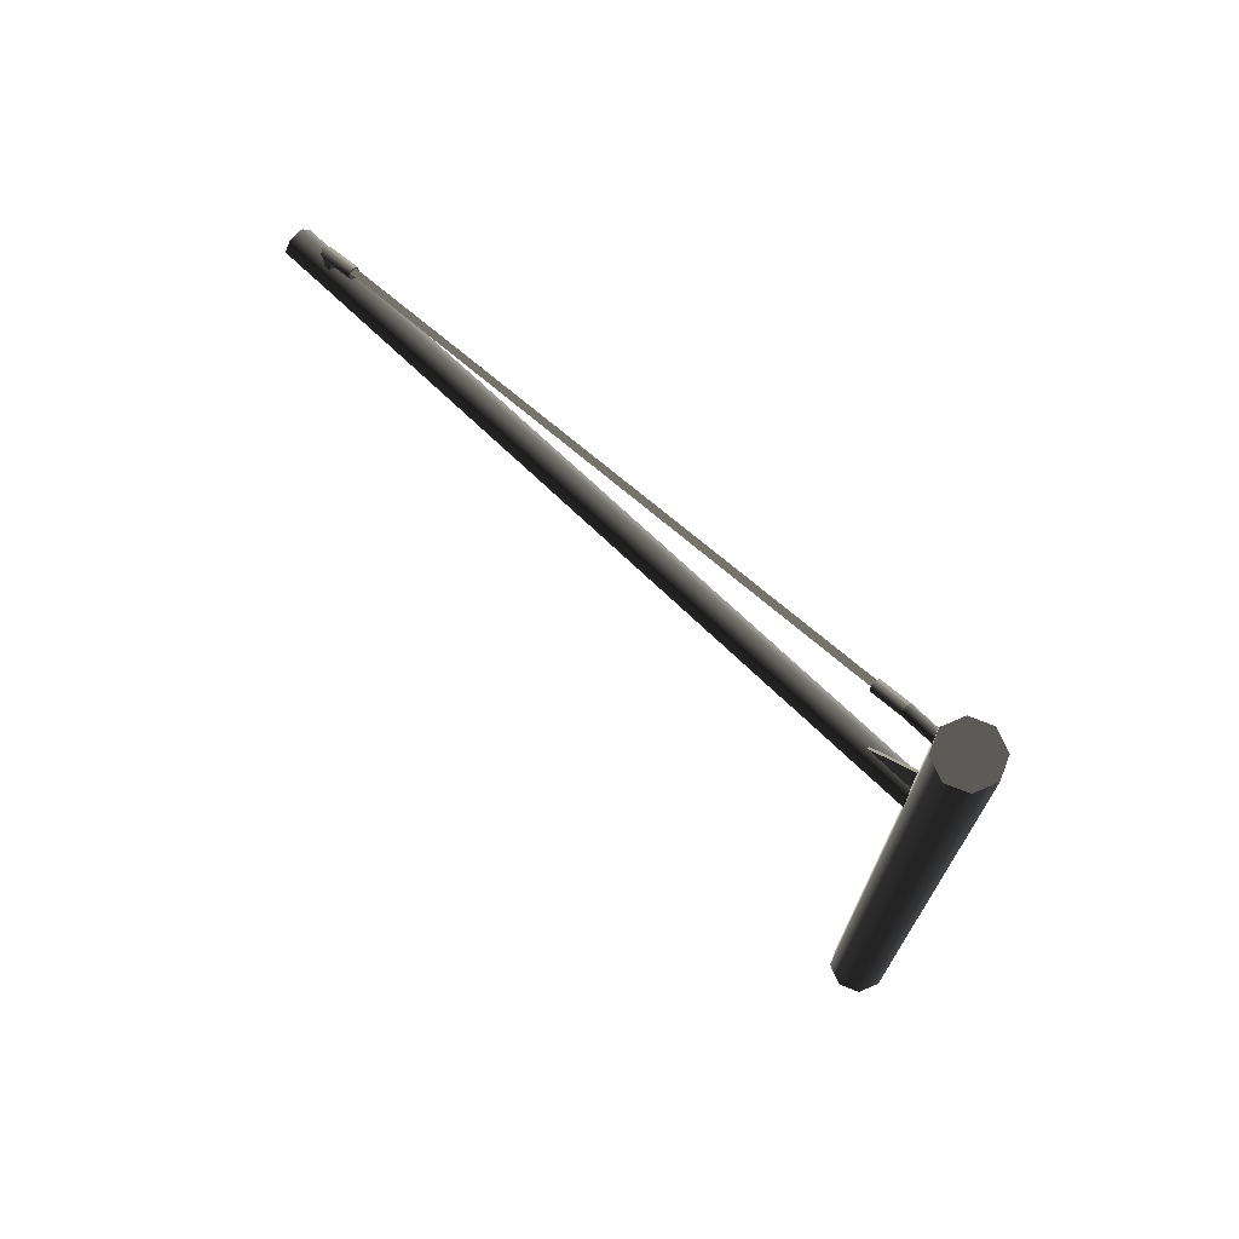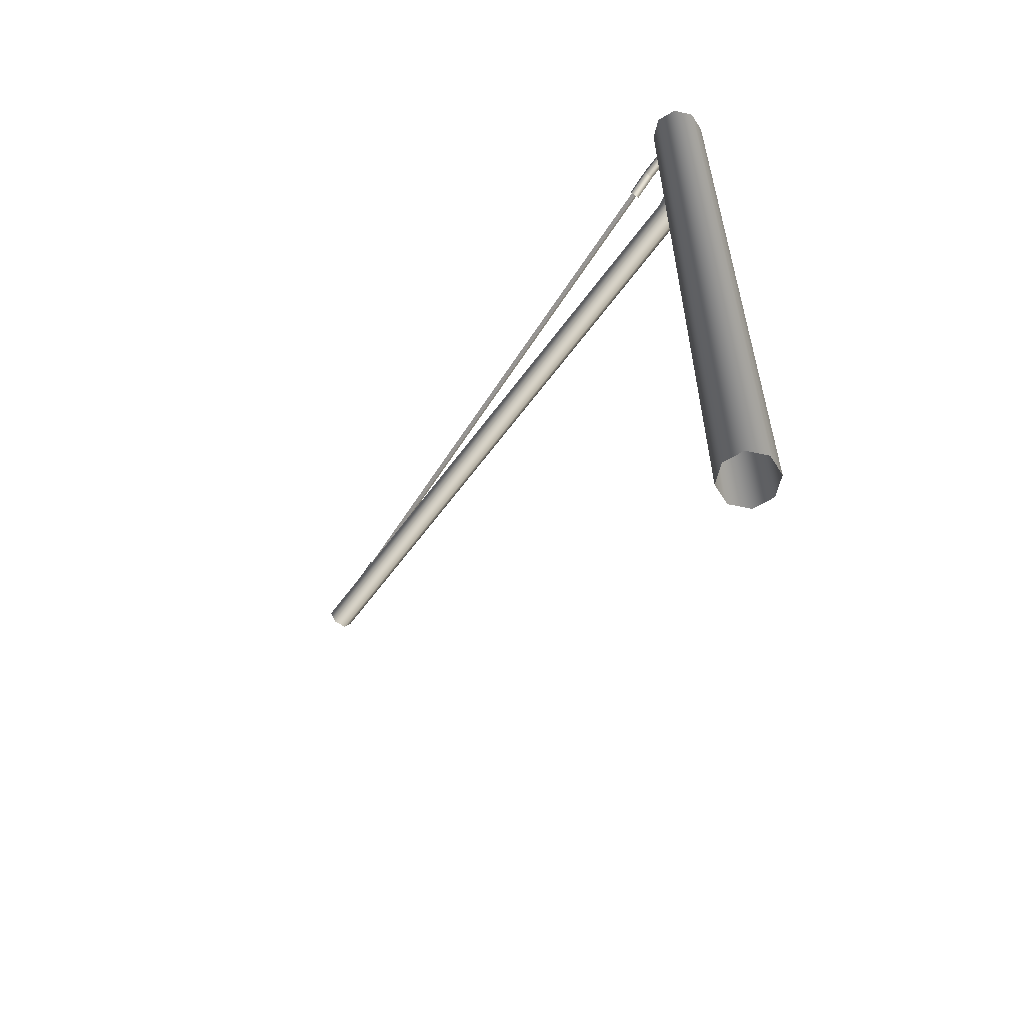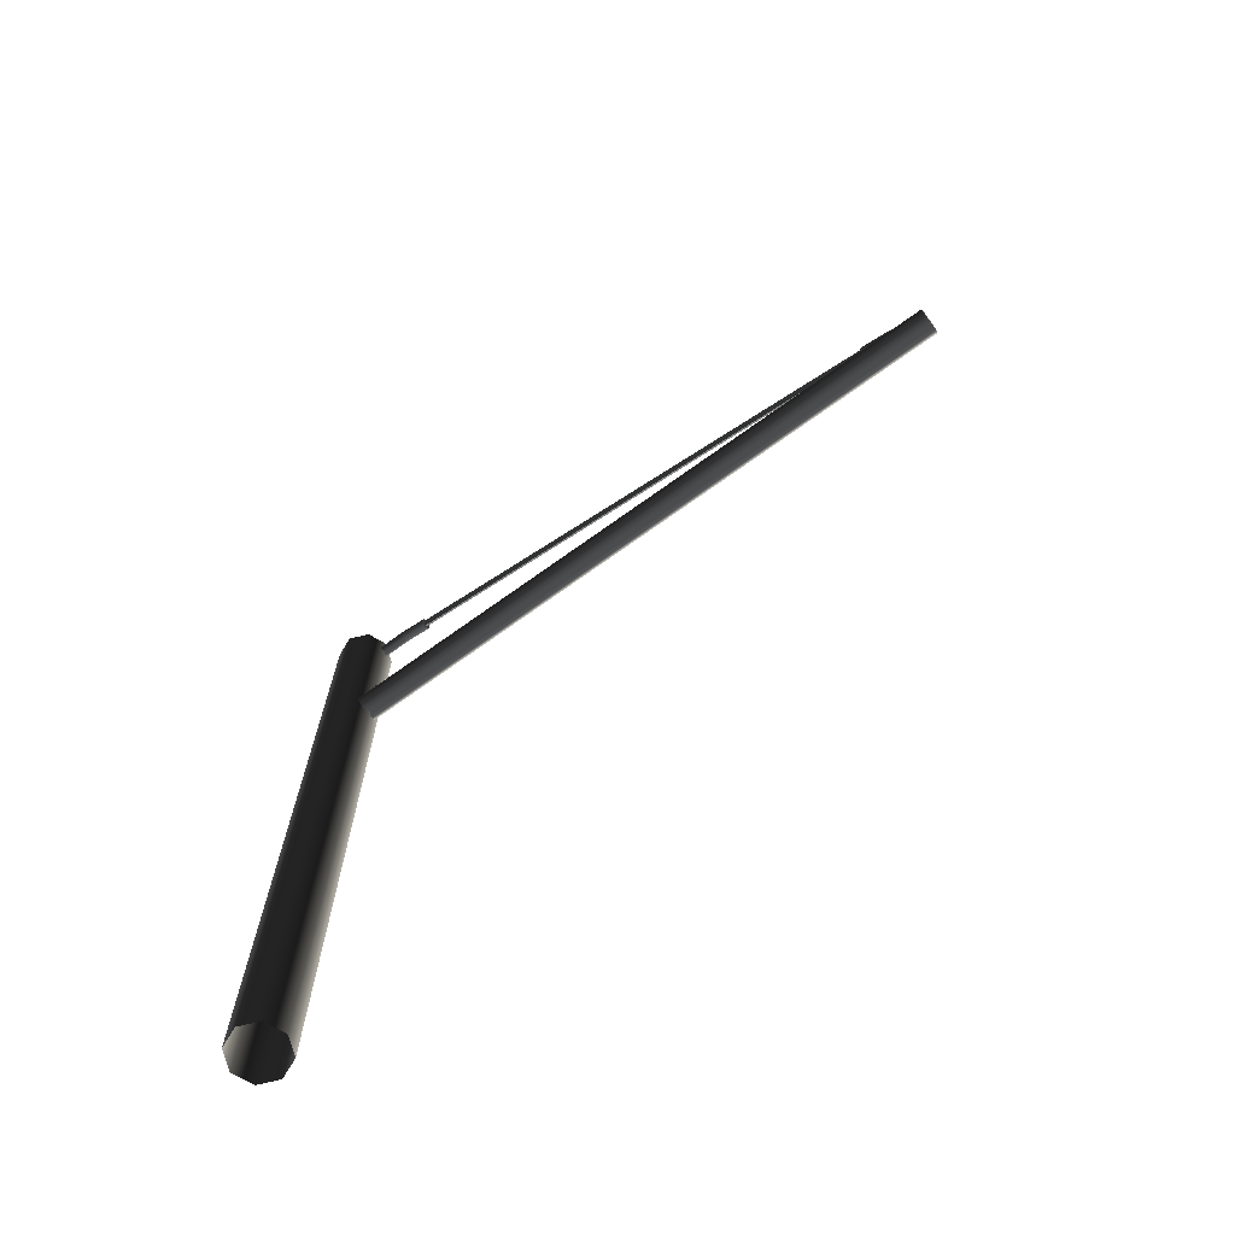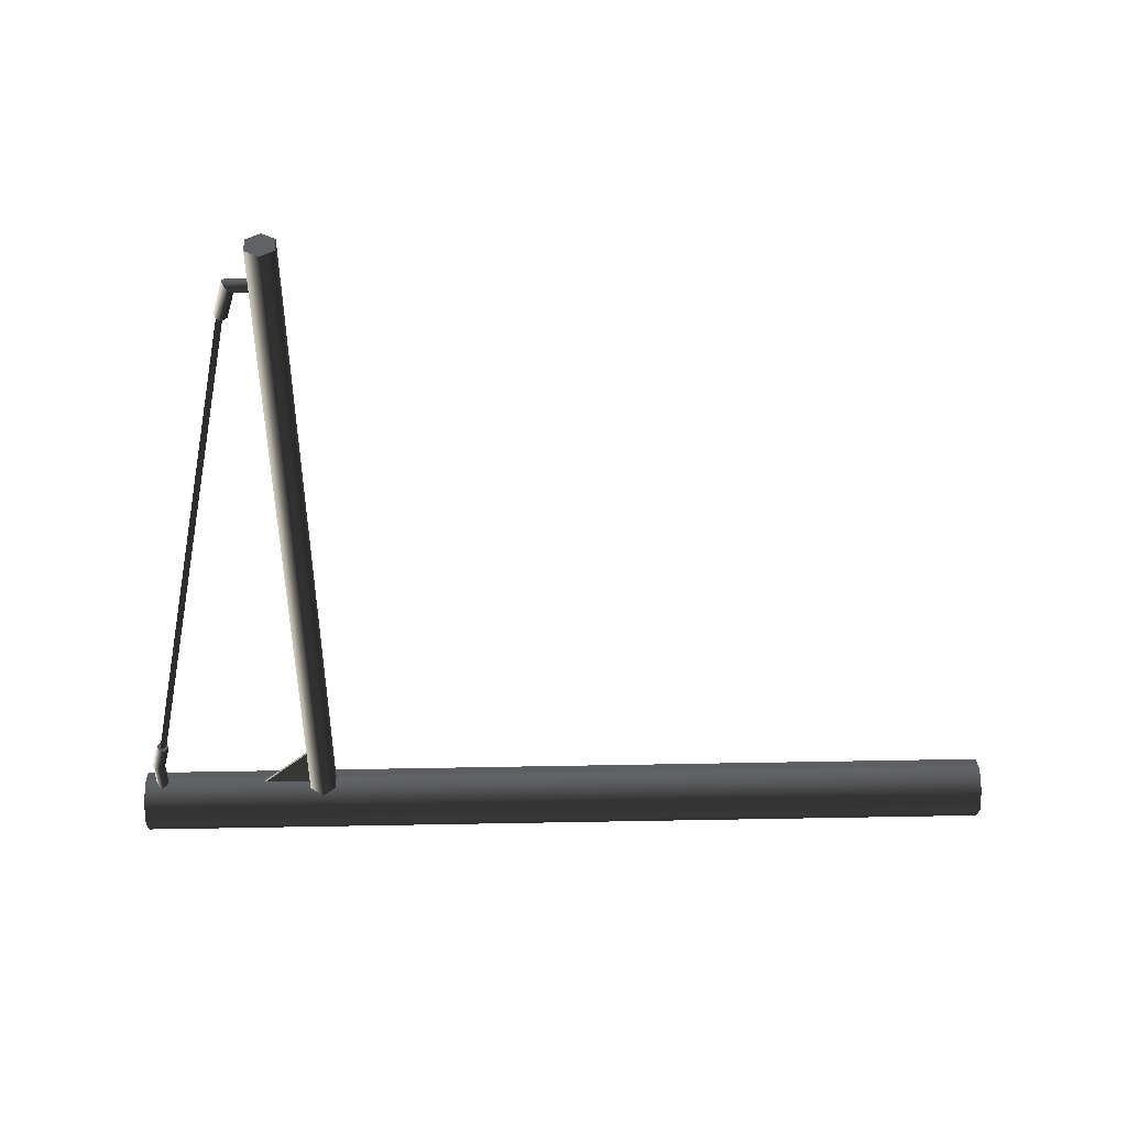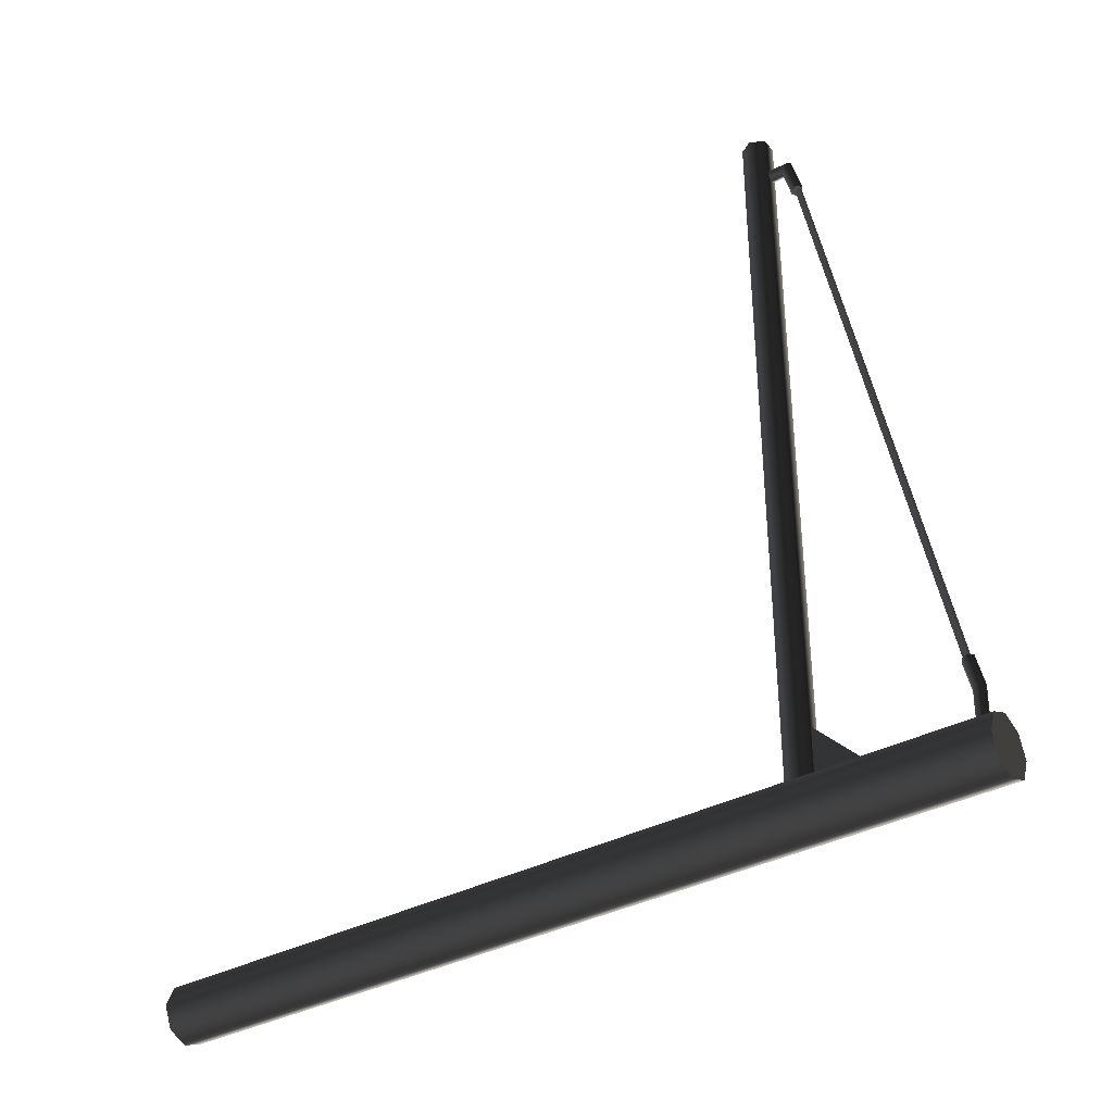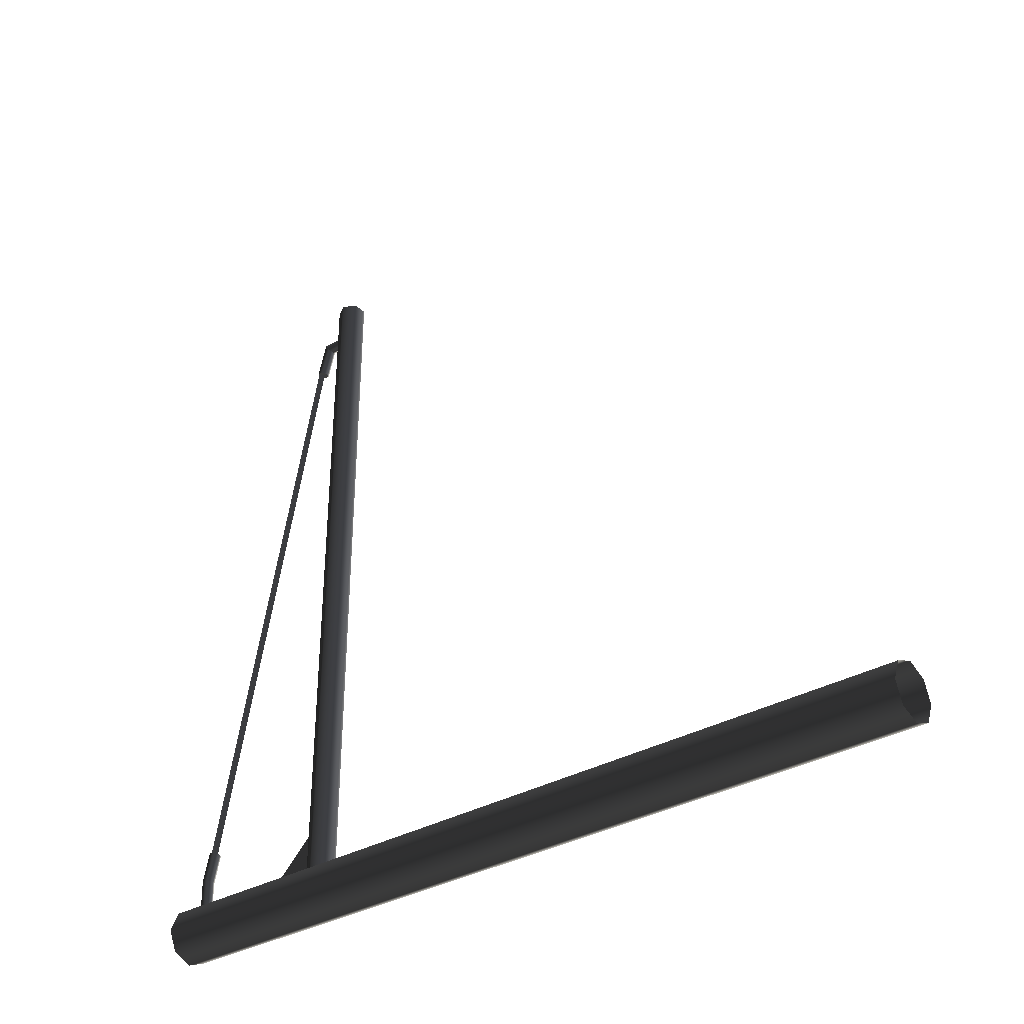
<metadata>
{"format":"obj","ext":"obj","renderer":"f3d","projection":"perspective","resolution":1024,"background":"white","views":[{"elev":71.7,"azim":-46.0,"up":"+Z"},{"elev":-59.2,"azim":-35.3,"up":"+Z"},{"elev":-69.6,"azim":126.3,"up":"+Z"},{"elev":47.3,"azim":88.8,"up":"+Y"},{"elev":-34.9,"azim":-54.1,"up":"+Y"},{"elev":-32.9,"azim":129.1,"up":"+Y"}]}
</metadata>
<code>
v 3.749e-05 -3.169 2.535
v 2.209e-05 -3.169 2.994
v 1.56e-06 -2.718 2.539
v -0.02382 -3.169 2.535
v -0.02385 -2.718 2.539
v -0.02383 -3.169 2.994
v 0.03171 3.74 2.537
v -0.07197 -3.452 2.537
v -0.1123 3.74 2.537
v 0.07201 -3.452 2.537
v -0.144 -3.452 2.413
v -0.1843 3.74 2.413
v -0.07196 -3.452 2.288
v -0.1123 3.74 2.288
v 0.07202 -3.452 2.288
v 0.03173 3.74 2.288
v 0.144 -3.452 2.413
v 0.1037 3.74 2.413
v 0.07201 -3.452 2.537
v 0.03171 3.74 2.537
v -0.1123 3.74 2.537
v -0.1123 3.74 2.288
v 0.1037 3.74 2.413
v -0.1843 3.74 2.413
v 0.03171 3.74 2.537
v 0.03173 3.74 2.288
v 1.541e-05 -3.74 4.2
v -0.2036 -3.655 -4.2
v -0.2036 -3.655 4.2
v 1.173e-05 -3.74 -4.2
v -0.288 -3.452 -4.2
v -0.288 -3.452 4.2
v -0.2036 -3.248 -4.2
v -0.2036 -3.248 4.2
v 4.713e-06 -3.164 -4.2
v 2.684e-06 -3.164 4.2
v 0.2037 -3.248 -4.2
v 0.2037 -3.248 4.2
v 0.288 -3.452 -4.2
v 0.288 -3.452 4.2
v 0.2037 -3.655 -4.2
v 0.2037 -3.655 4.2
v 1.173e-05 -3.74 -4.2
v 1.541e-05 -3.74 4.2
v 0.2037 -3.248 4.2
v -0.2036 -3.248 4.2
v 2.684e-06 -3.164 4.2
v 0.2037 -3.655 4.2
v -0.2036 -3.655 4.2
v -0.288 -3.452 4.2
v 0.288 -3.452 4.2
v 1.541e-05 -3.74 4.2
v 0.03904 -2.888 3.996
v -0.01292 -3.205 3.961
v 0.03904 -3.206 3.991
v -0.01291 -2.892 3.966
v 0.03905 -2.882 4.056
v 0.03905 -3.208 4.051
v -0.01291 -2.879 4.086
v -0.01294 -3.209 4.081
v -0.0649 -2.882 4.056
v -0.0649 -3.208 4.051
v -0.06488 -2.888 3.996
v -0.06487 -3.206 3.991
v -0.01291 -2.892 3.966
v -0.01292 -3.205 3.961
v 0.03904 -2.601 3.926
v -0.01291 -2.892 3.966
v 0.03904 -2.888 3.996
v -0.0129 -2.608 3.897
v 0.03904 -2.587 3.985
v 0.03905 -2.882 4.056
v -0.01293 -2.58 4.014
v -0.01291 -2.879 4.086
v -0.06487 -2.587 3.985
v -0.0649 -2.882 4.056
v -0.06488 -2.601 3.926
v -0.06488 -2.888 3.996
v -0.0129 -2.608 3.897
v -0.01291 -2.892 3.966
v 0.03904 -2.587 3.985
v -0.0129 -2.608 3.897
v 0.03904 -2.601 3.926
v -0.01293 -2.58 4.014
v -0.06487 -2.587 3.985
v -0.06488 -2.601 3.926
v 0.02777 3.367 2.732
v -0.02419 3.397 2.468
v 0.02777 3.367 2.468
v -0.02417 3.397 2.754
v 0.02777 3.307 2.686
v 0.02778 3.307 2.468
v -0.02417 3.277 2.663
v -0.02417 3.277 2.468
v -0.07615 3.307 2.686
v -0.07613 3.307 2.468
v -0.07615 3.367 2.732
v -0.07614 3.367 2.468
v -0.02417 3.397 2.754
v -0.02419 3.397 2.468
v 0.02779 3.023 2.827
v -0.02417 3.397 2.754
v 0.02777 3.367 2.732
v -0.02418 3.031 2.856
v 0.02777 3.007 2.77
v 0.02777 3.307 2.686
v -0.02418 2.999 2.741
v -0.02417 3.277 2.663
v -0.07614 3.007 2.77
v -0.07615 3.307 2.686
v -0.07613 3.023 2.827
v -0.07615 3.367 2.732
v -0.02418 3.031 2.856
v -0.02417 3.397 2.754
v 0.02777 3.007 2.77
v -0.02418 3.031 2.856
v 0.02779 3.023 2.827
v -0.02418 2.999 2.741
v -0.07614 3.007 2.77
v -0.07613 3.023 2.827
v 0.007693 3.099 2.817
v -0.01294 -2.621 3.924
v 0.02078 -2.61 3.981
v -0.02417 3.089 2.763
v -0.05605 3.099 2.817
v 0.02078 -2.61 3.981
v -0.04661 -2.61 3.981
v 0.007693 3.099 2.817
v -0.02417 3.089 2.763
v -0.04661 -2.61 3.981
v -0.01294 -2.621 3.924
v -0.05605 3.099 2.817
v -0.02383 -3.169 2.994
v 3.749e-05 -3.169 2.535
v -0.02382 -3.169 2.535
v 2.209e-05 -3.169 2.994
v -0.02385 -2.718 2.539
v 2.209e-05 -3.169 2.994
v -0.02383 -3.169 2.994
v 1.56e-06 -2.718 2.539
v -0.02382 -3.169 2.535
v 1.56e-06 -2.718 2.539
v -0.02385 -2.718 2.539
v 3.749e-05 -3.169 2.535
g StartPolePref_(1)_949_3
f 1 3 2
f 4 6 5
f 7 9 8
f 8 10 7
f 11 8 9
f 9 12 11
f 13 11 12
f 12 14 13
f 15 13 14
f 14 16 15
f 17 15 16
f 16 18 17
f 19 17 18
f 18 20 19
f 21 23 22
f 22 24 21
f 21 25 23
f 22 23 26
f 27 29 28
f 28 30 27
f 31 28 29
f 29 32 31
f 33 31 32
f 32 34 33
f 35 33 34
f 34 36 35
f 37 35 36
f 36 38 37
f 39 37 38
f 38 40 39
f 41 39 40
f 40 42 41
f 43 41 42
f 42 44 43
f 45 47 46
f 48 45 46
f 46 49 48
f 46 50 49
f 45 48 51
f 49 52 48
f 53 55 54
f 54 56 53
f 55 53 57
f 57 58 55
f 58 57 59
f 59 60 58
f 60 59 61
f 61 62 60
f 62 61 63
f 63 64 62
f 64 63 65
f 65 66 64
f 67 69 68
f 68 70 67
f 69 67 71
f 71 72 69
f 72 71 73
f 73 74 72
f 74 73 75
f 75 76 74
f 76 75 77
f 77 78 76
f 78 77 79
f 79 80 78
f 81 83 82
f 84 81 82
f 82 85 84
f 86 85 82
f 87 89 88
f 88 90 87
f 89 87 91
f 91 92 89
f 92 91 93
f 93 94 92
f 94 93 95
f 95 96 94
f 96 95 97
f 97 98 96
f 98 97 99
f 99 100 98
f 101 103 102
f 102 104 101
f 103 101 105
f 105 106 103
f 106 105 107
f 107 108 106
f 108 107 109
f 109 110 108
f 110 109 111
f 111 112 110
f 112 111 113
f 113 114 112
f 115 117 116
f 118 115 116
f 116 119 118
f 120 119 116
f 121 123 122
f 122 124 121
f 125 127 126
f 126 128 125
f 129 131 130
f 130 132 129
f 133 135 134
f 134 136 133
f 137 139 138
f 138 140 137
f 141 143 142
f 142 144 141

</code>
